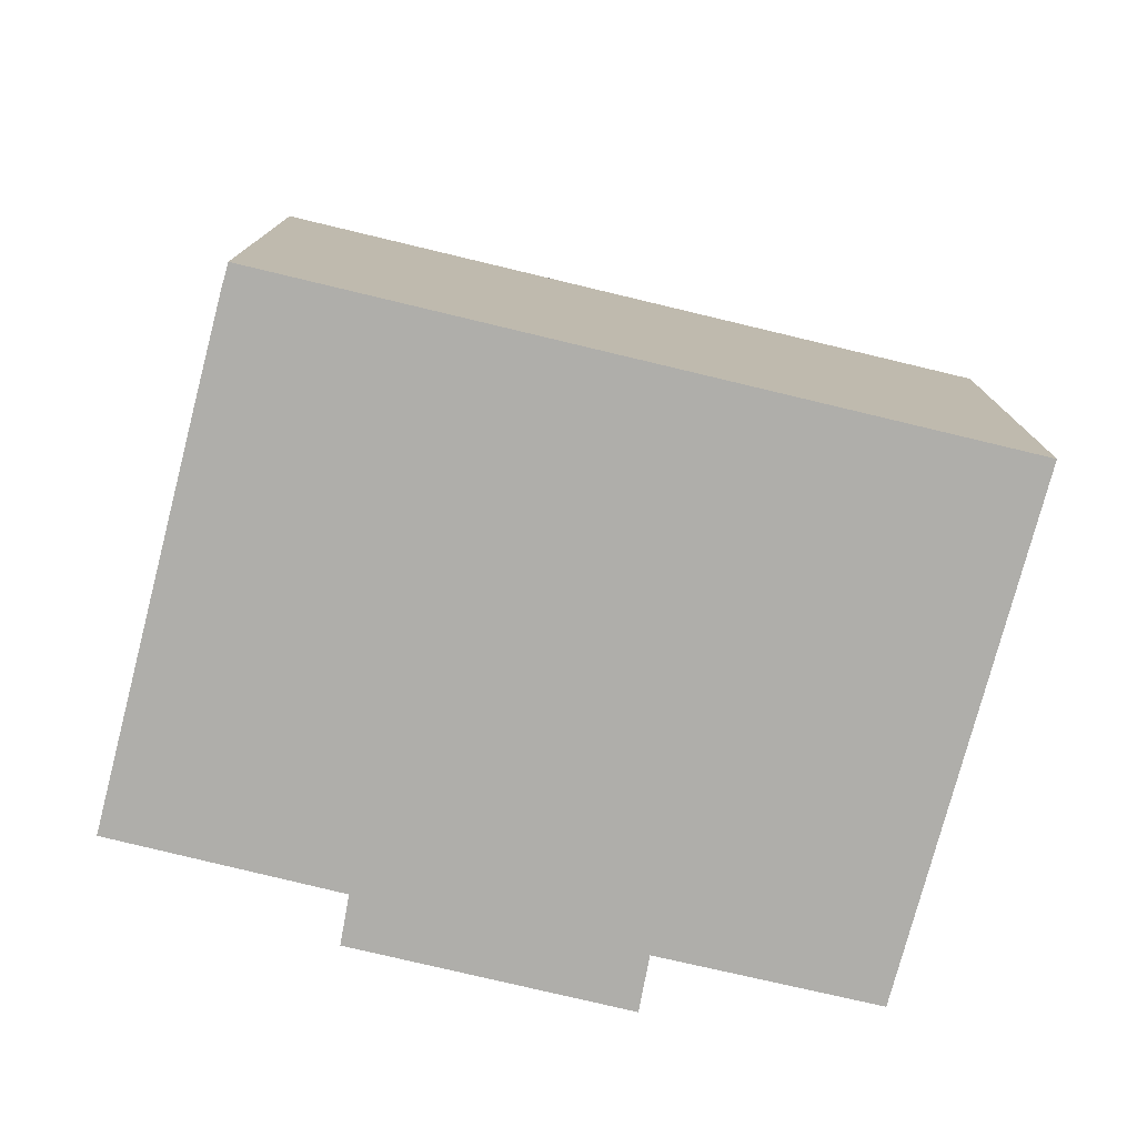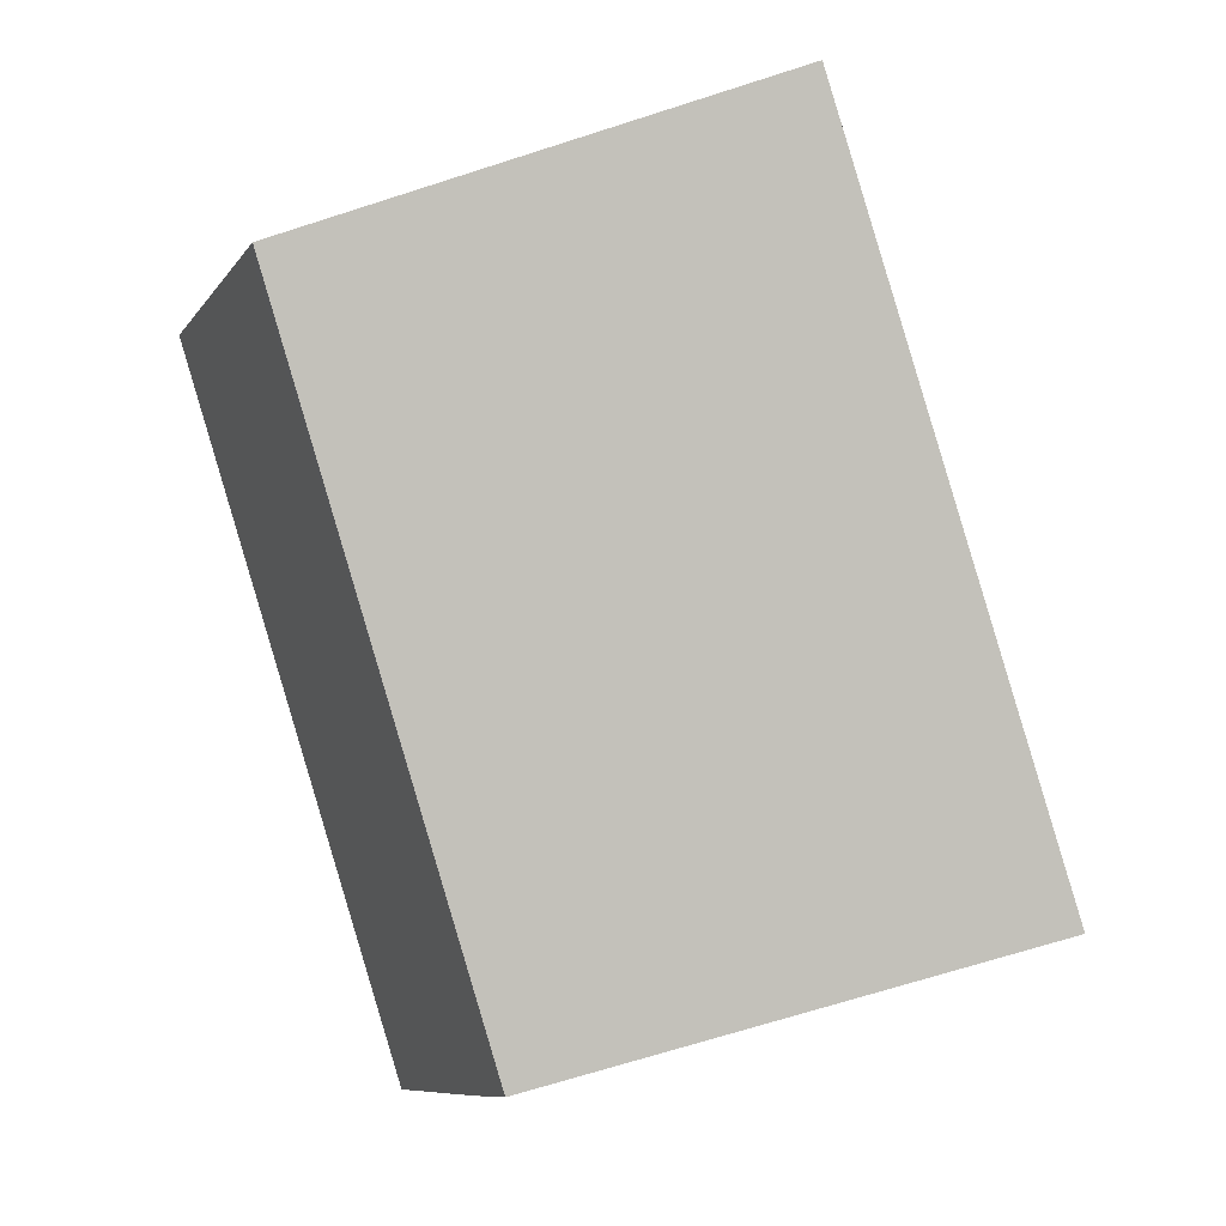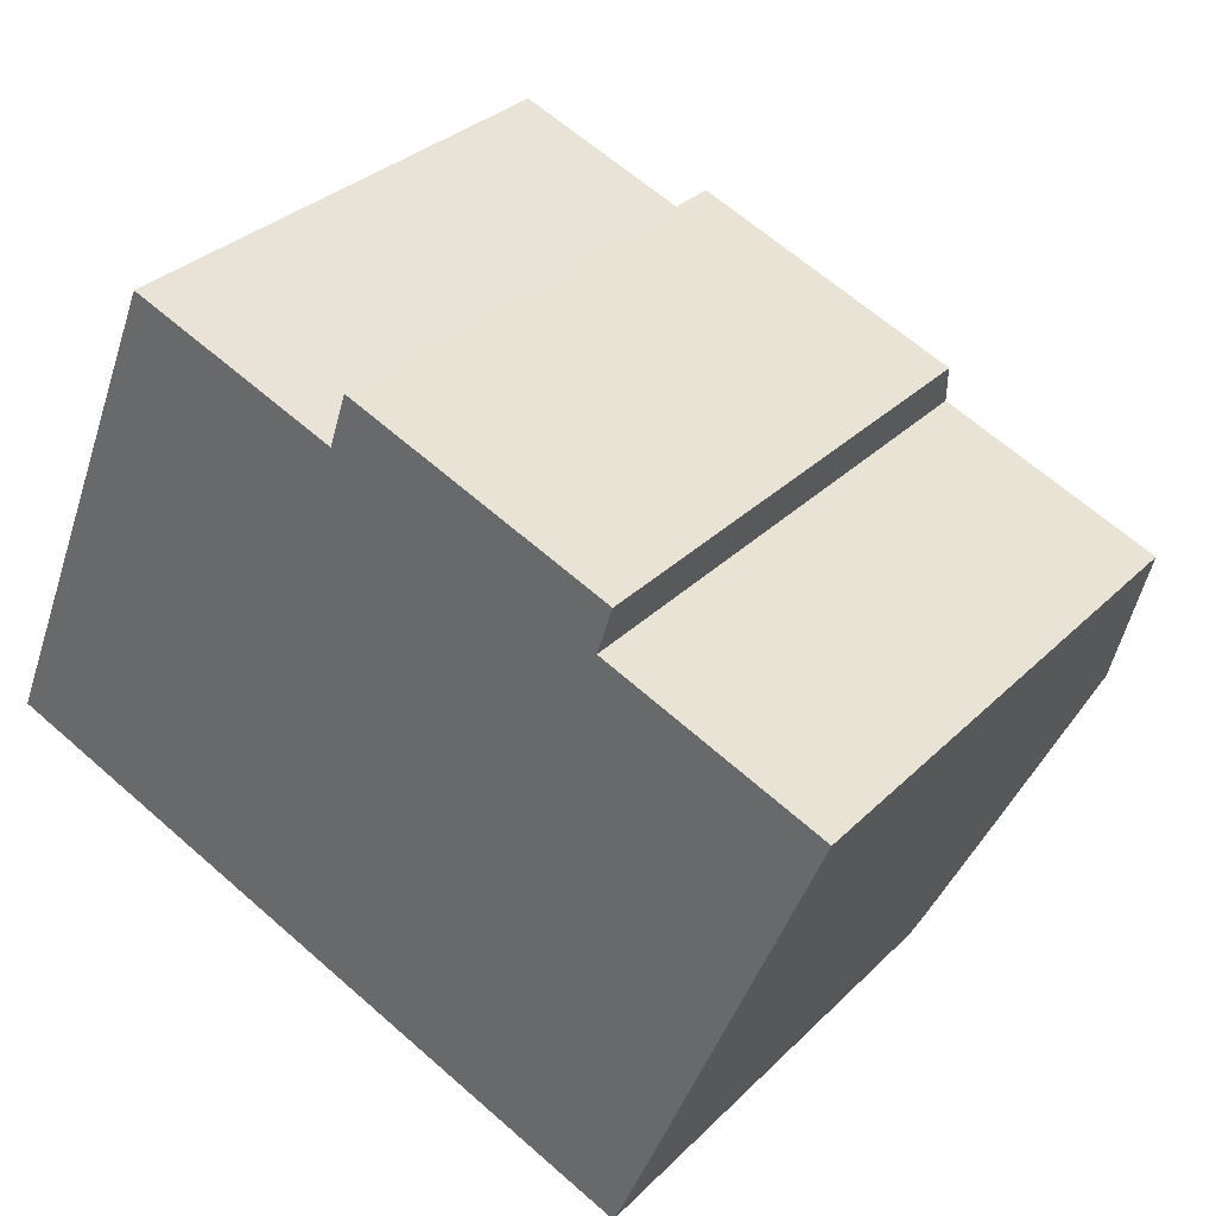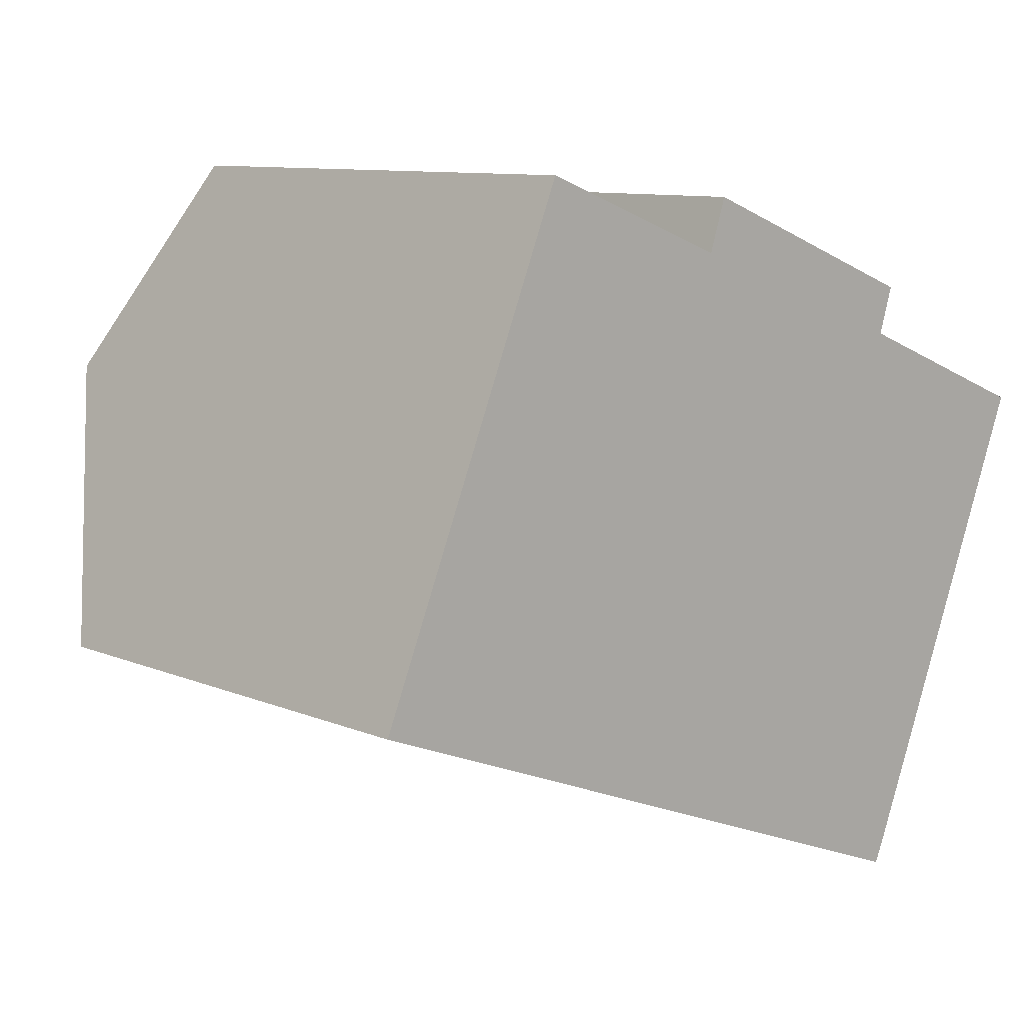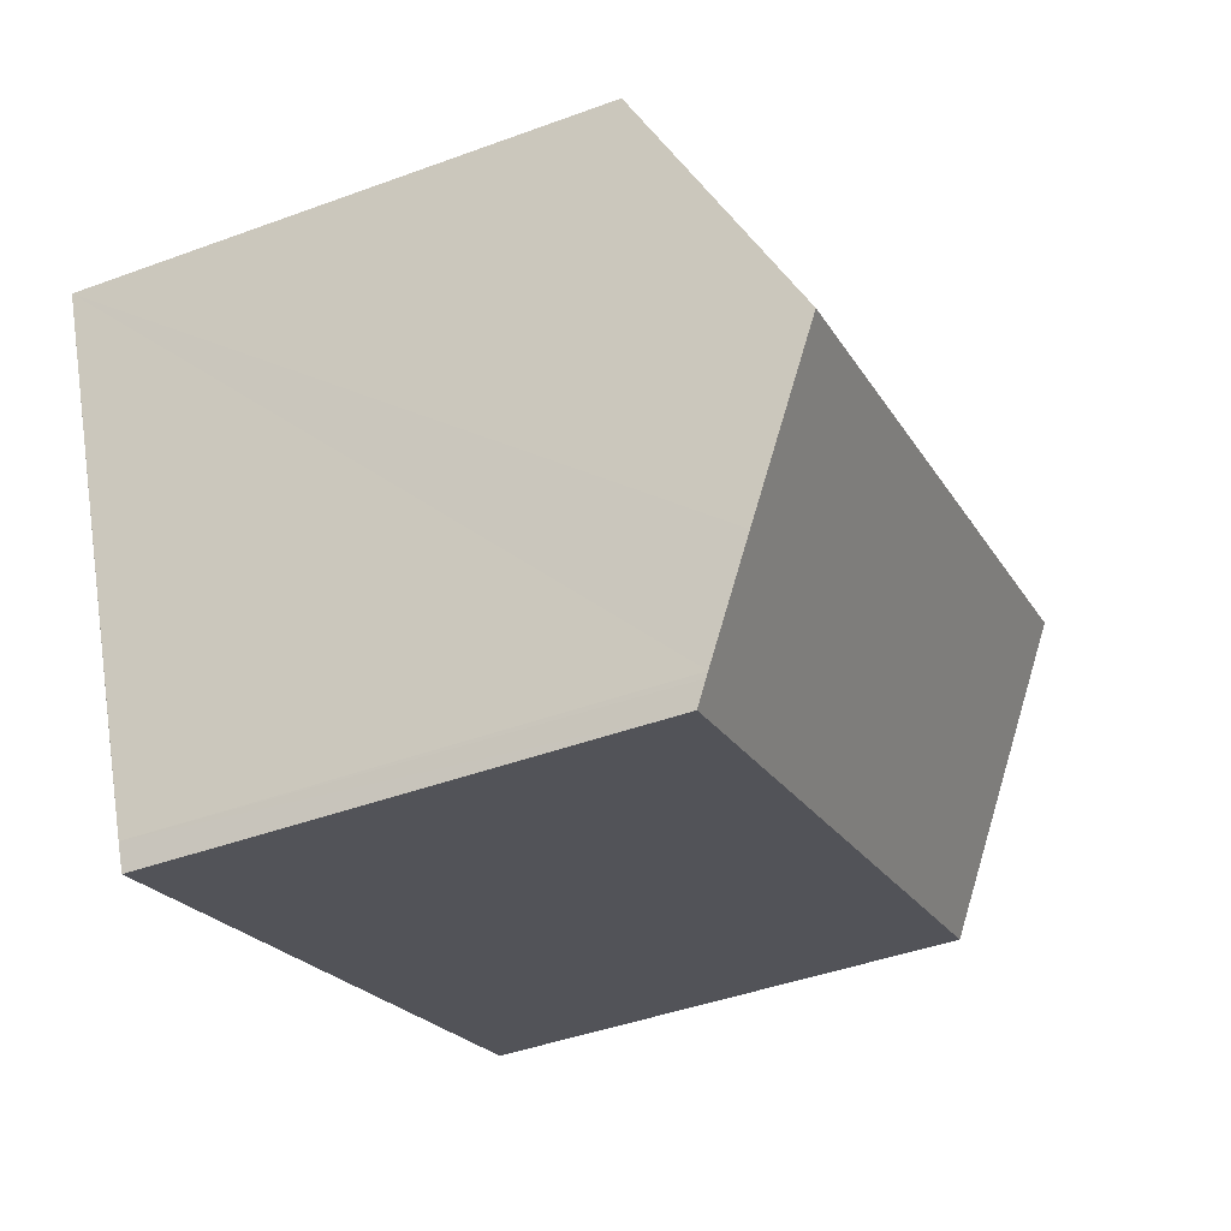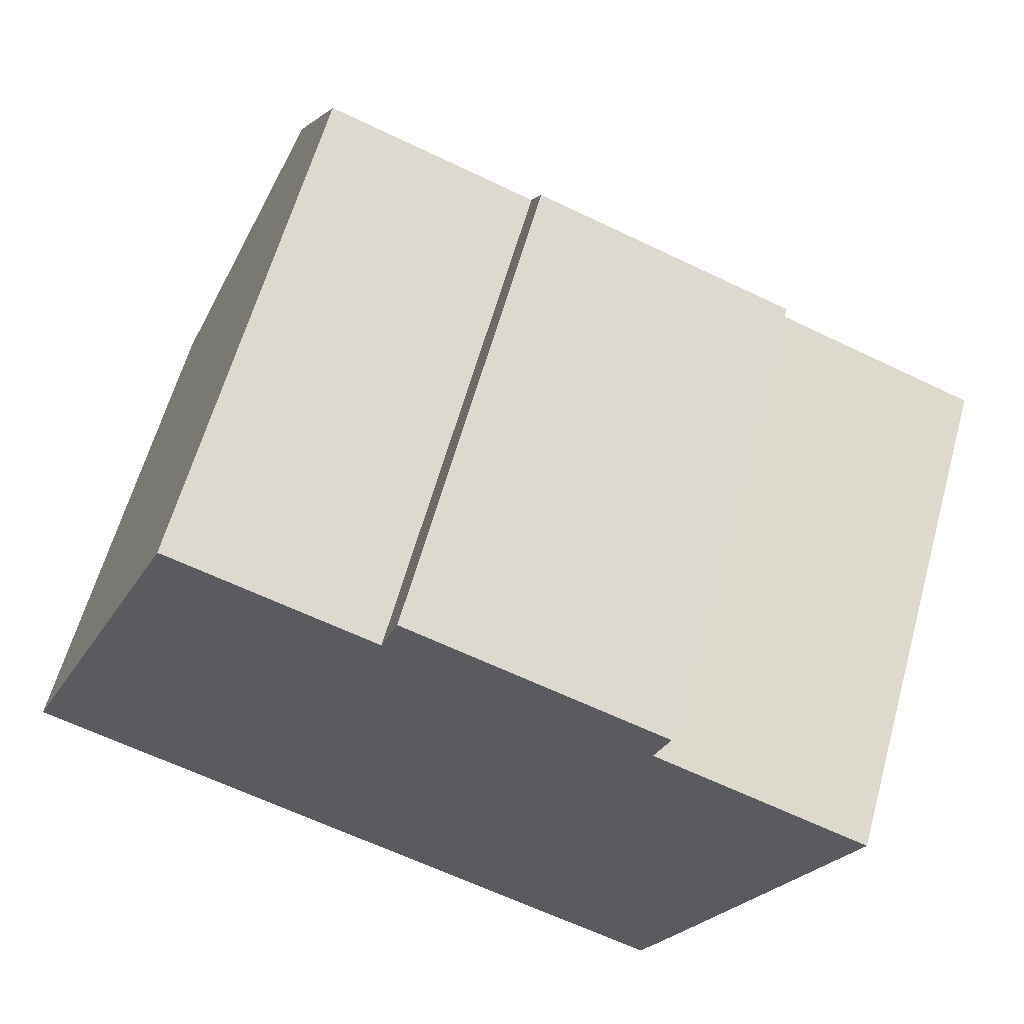
<metadata>
{"format":"obj","ext":"obj","renderer":"f3d","projection":"perspective","resolution":1024,"background":"white","views":[{"elev":-77.6,"azim":-172.4,"up":"+Y"},{"elev":-69.3,"azim":-72.2,"up":"+Z"},{"elev":31.9,"azim":36.6,"up":"+Z"},{"elev":9.7,"azim":-42.7,"up":"+Z"},{"elev":-43.6,"azim":113.4,"up":"+Z"},{"elev":61.7,"azim":15.6,"up":"+Z"}]}
</metadata>
<code>
v  18.95 14.35 -3.748
v  2.871 16.49 6.929
v  20.52 16.49 0.139
v  0.123 12.82 0.297
v  17.92 12.95 -6.279
v  17.69 12.65 -6.805
v  0 12.65 7.749e-16
v  12.77 12.66 11.15
v  10.73 13.04 11.13
v  10.96 12.66 11.85
v  10.51 13.39 10.47
v  8.81 13.4 11.11
v  4.588 14.2 11.07
v  5.171 13.42 12.48
v  17.27 13.31 8.061
v  17.66 12.65 9.277
v  22.84 13.33 5.875
v  10.96 -7.254e-16 11.85
v  17.66 -5.681e-16 9.277
v  12.77 -6.828e-16 11.15
v  22.84 -3.597e-16 5.875
v  17.27 -4.936e-16 8.061
v  5.171 -7.644e-16 12.48
v  10.51 -6.414e-16 10.47
v  8.81 -6.805e-16 11.11
v  17.97 13.02 -6.156
v  17.97 3.769e-16 -6.156
v  18.95 2.295e-16 -3.748
v  20.52 -8.511e-18 0.139
v  17.69 4.167e-16 -6.805
v  17.92 3.845e-16 -6.279
v  0 0 0
v  0.123 -1.819e-17 0.297
v  2.871 -4.243e-16 6.929
v  4.588 -6.781e-16 11.07
v  10.73 -6.816e-16 11.13
g defaultobject
f 1 2 3
f 2 1 4
f 4 1 5
f 4 5 6
f 4 6 7
f 8 9 10
f 9 8 11
f 12 13 14
f 13 12 2
f 2 12 3
f 3 12 11
f 3 11 8
f 3 8 15
f 15 8 16
f 3 15 17
f 18 8 10
f 8 18 16
f 16 18 19
f 19 18 20
f 15 21 17
f 21 15 22
f 23 12 14
f 12 23 11
f 11 23 24
f 24 23 25
f 16 22 15
f 22 16 19
f 21 3 17
f 3 21 1
f 1 21 26
f 26 21 27
f 27 21 28
f 28 21 29
f 27 5 26
f 5 27 6
f 6 27 30
f 30 27 31
f 30 7 6
f 7 30 32
f 32 4 7
f 4 32 2
f 2 32 13
f 13 32 14
f 14 32 33
f 14 33 23
f 23 33 34
f 23 34 35
f 24 9 11
f 9 24 10
f 10 24 18
f 18 24 36
f 35 25 23
f 25 35 34
f 25 34 33
f 25 33 24
f 24 33 20
f 20 33 19
f 19 33 32
f 19 32 22
f 22 32 30
f 22 30 21
f 21 30 29
f 29 30 28
f 28 30 27
f 27 30 31
f 36 20 18
f 20 36 24

</code>
